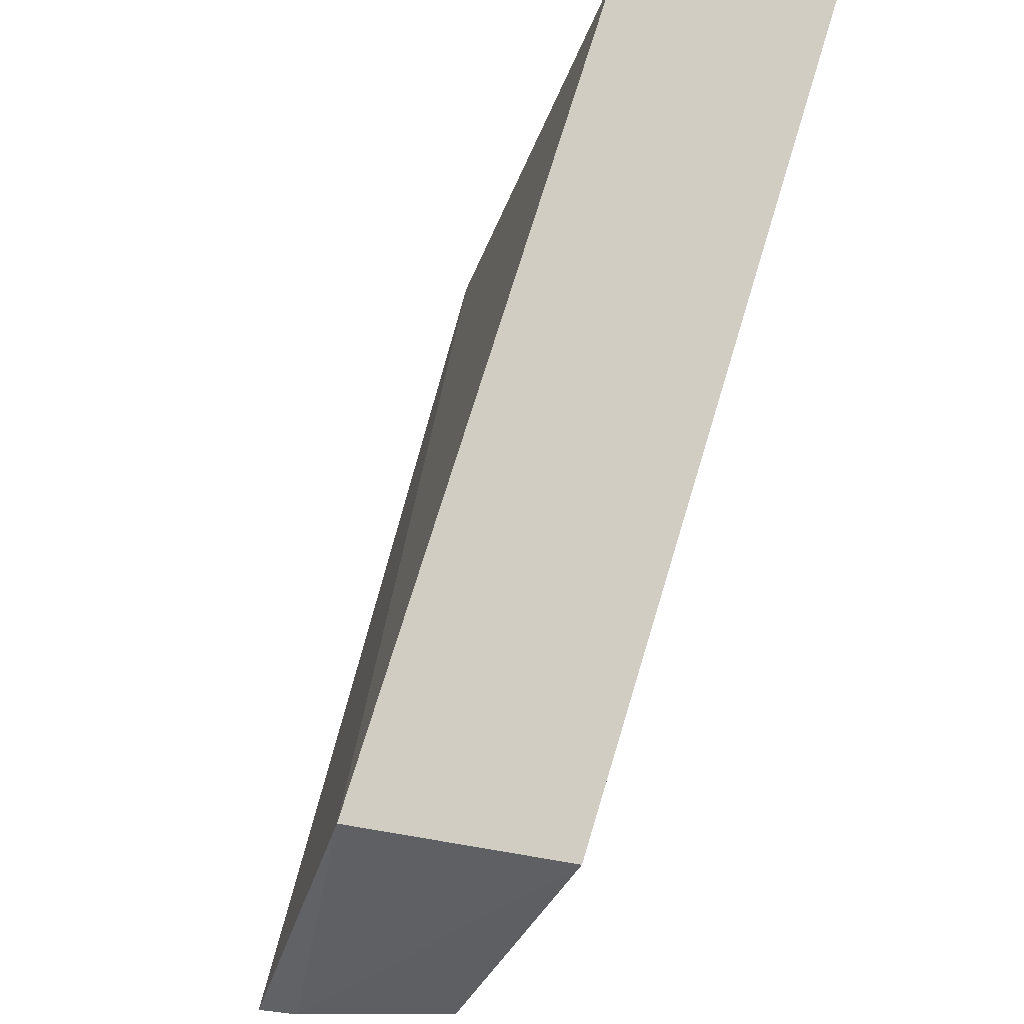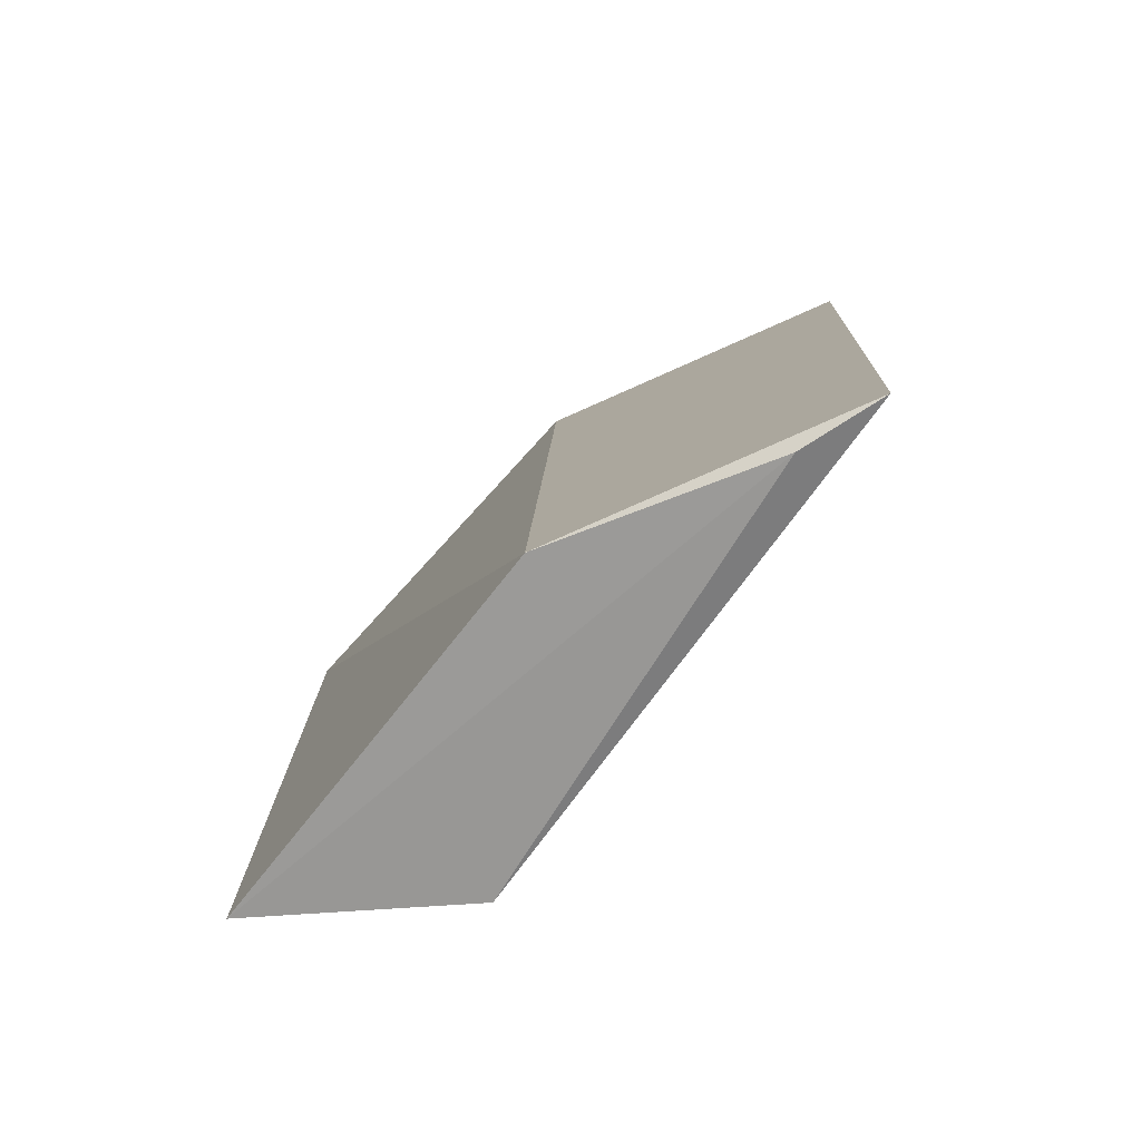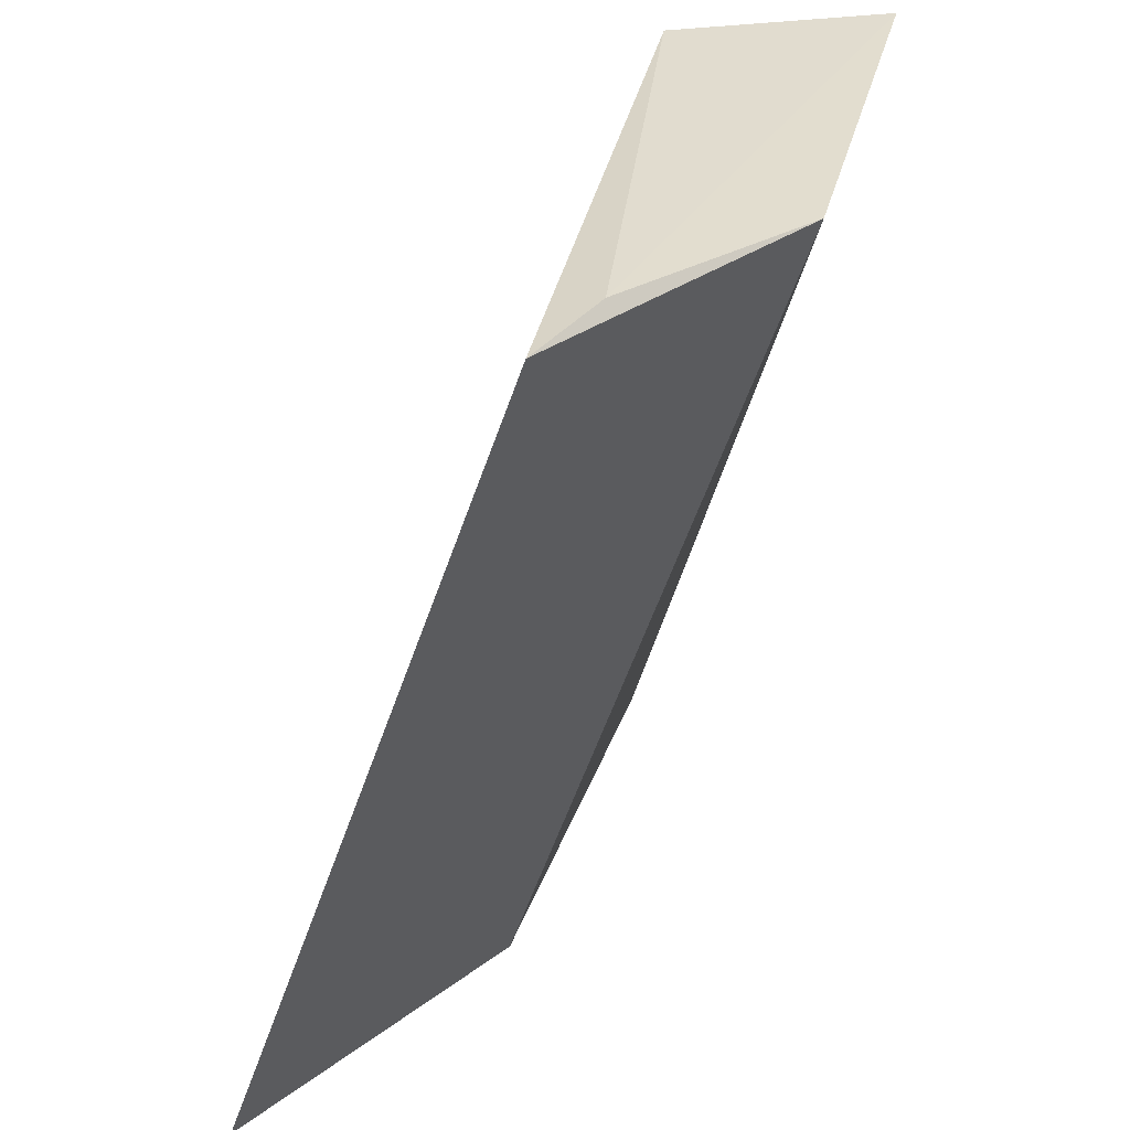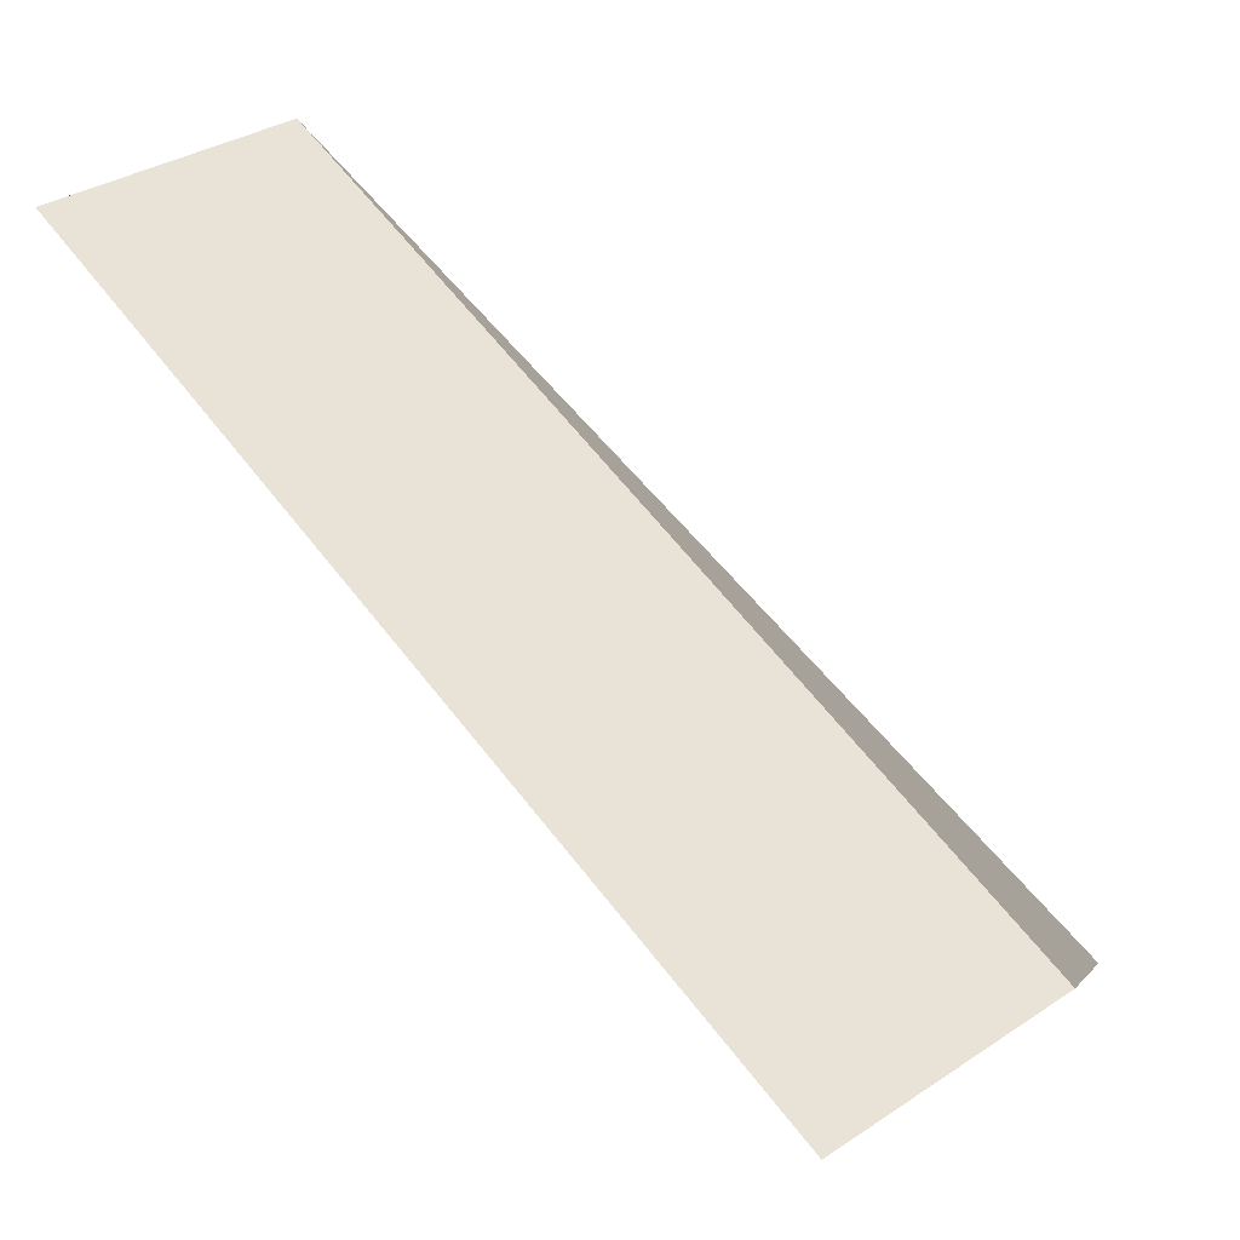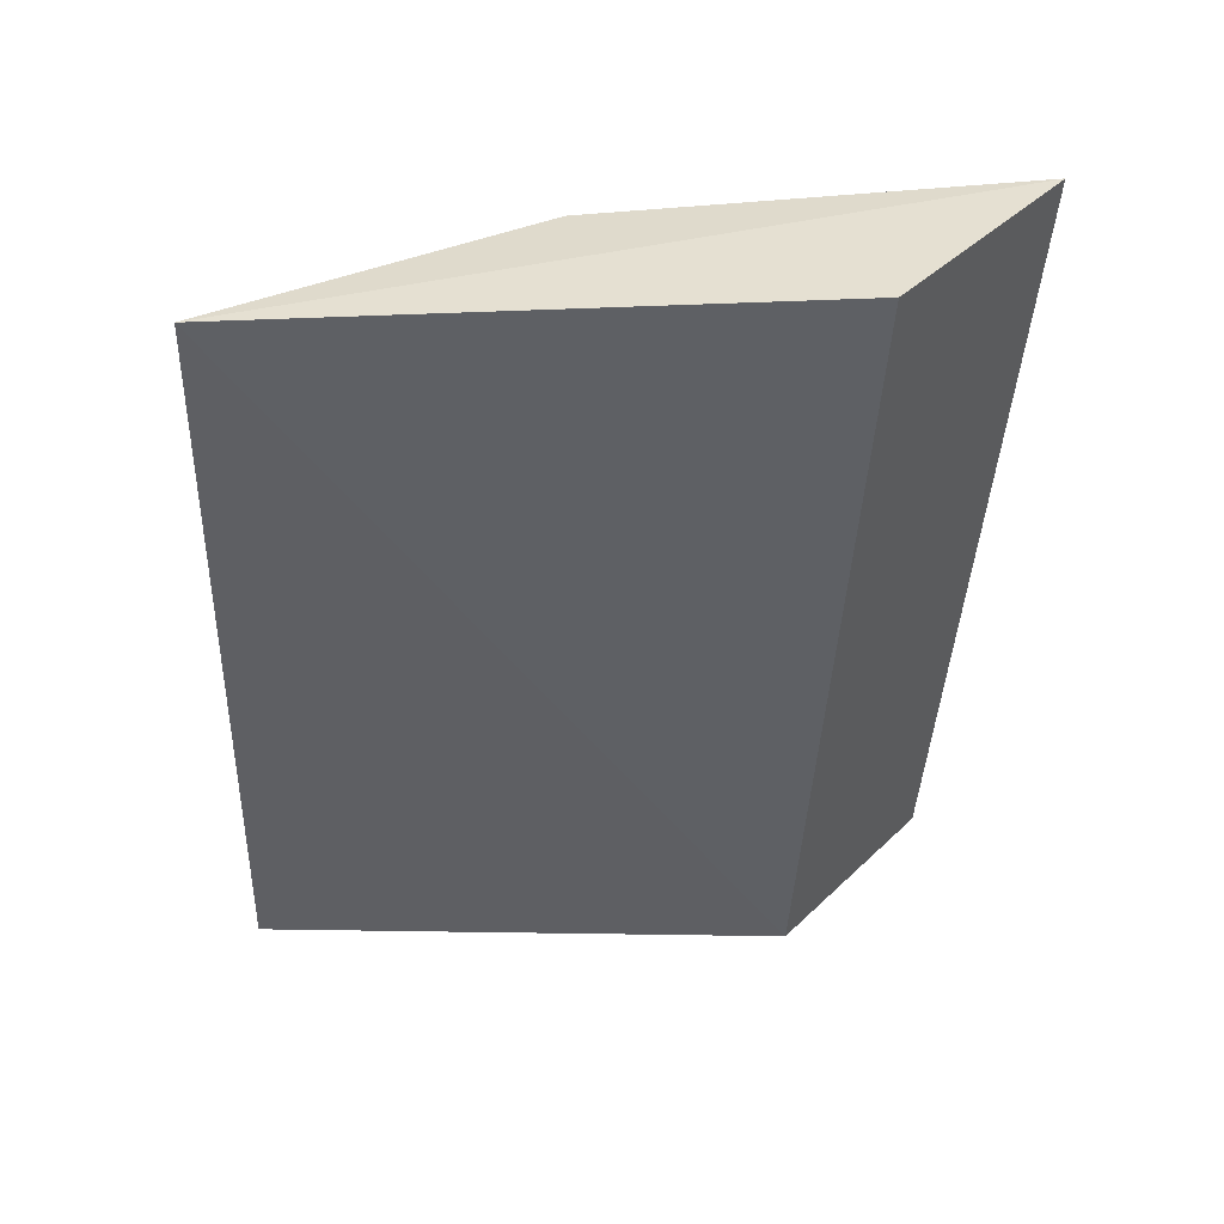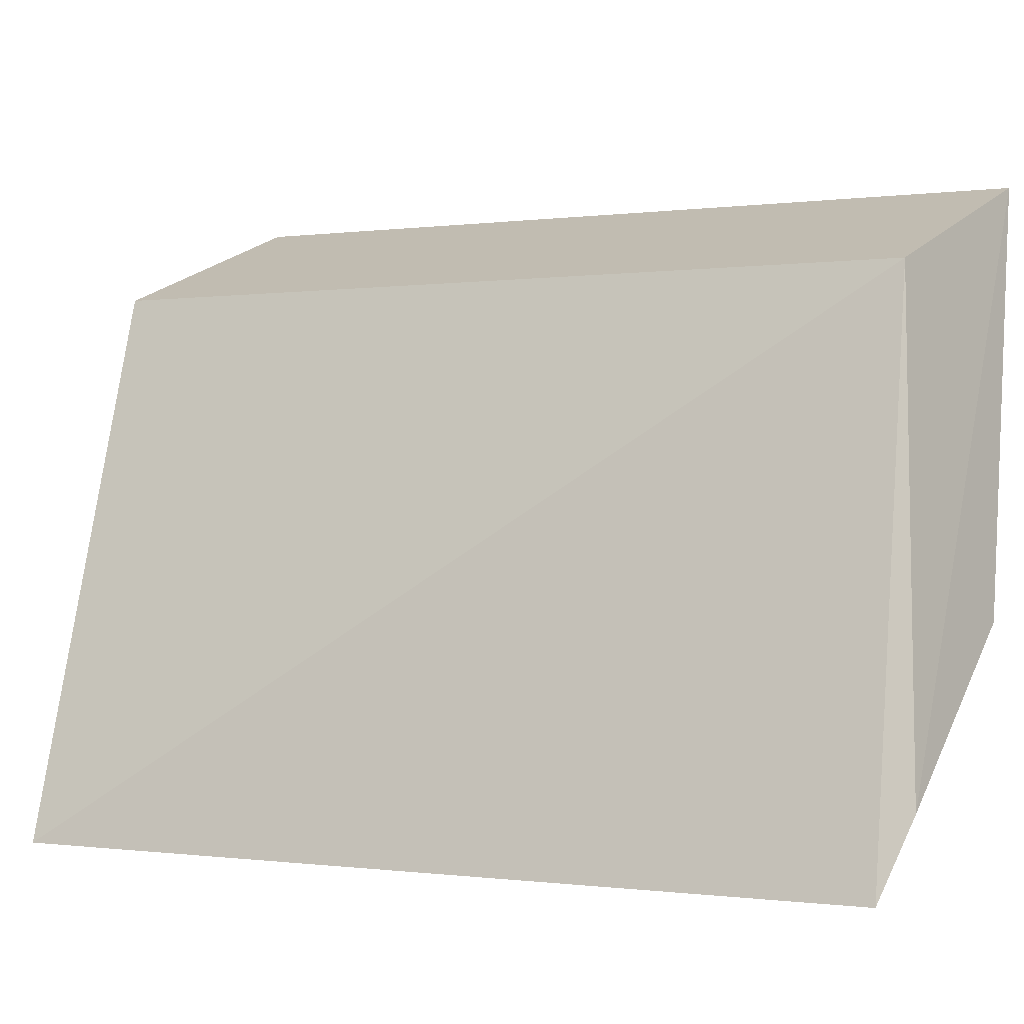
<metadata>
{"format":"obj","ext":"obj","renderer":"f3d","projection":"perspective","resolution":1024,"background":"white","views":[{"elev":61.0,"azim":-161.8,"up":"+Y"},{"elev":-73.7,"azim":-23.9,"up":"+Z"},{"elev":-52.0,"azim":167.2,"up":"+Y"},{"elev":74.5,"azim":-37.2,"up":"+Y"},{"elev":43.4,"azim":104.1,"up":"+Z"},{"elev":-6.8,"azim":124.3,"up":"+Y"}]}
</metadata>
<code>
v 0.01692 0.02676 0.1725
v 0.02066 0.01269 0.172
v 0.01602 0.02534 0.1508
v 0.01082 0.02794 0.1505
v 0.01143 0.02951 0.1722
v 0.01888 0.01156 0.1504
v 0.01758 0.0134 0.1501
v 0.0134 0.01758 0.1501
v 0.0147 0.01925 0.1717
f 1 2 3
f 5 2 1
f 5 1 3
f 5 3 4
f 6 3 2
f 7 4 3
f 7 3 6
f 8 5 4
f 8 4 7
f 8 7 6
f 8 6 2
f 9 8 2
f 9 2 5
f 9 5 8

</code>
